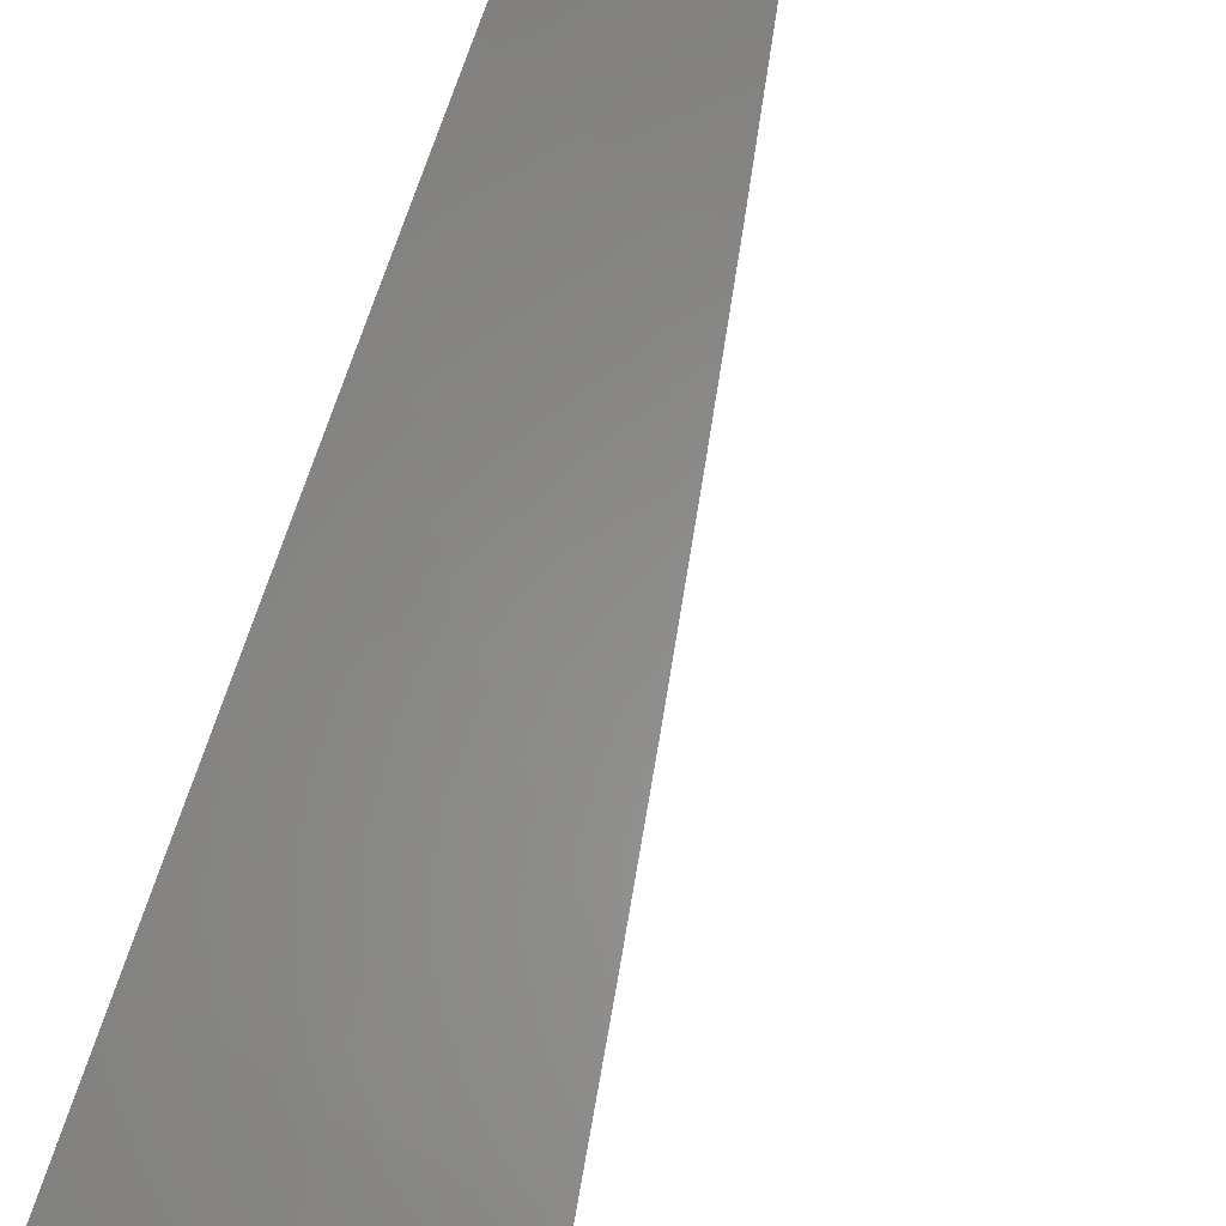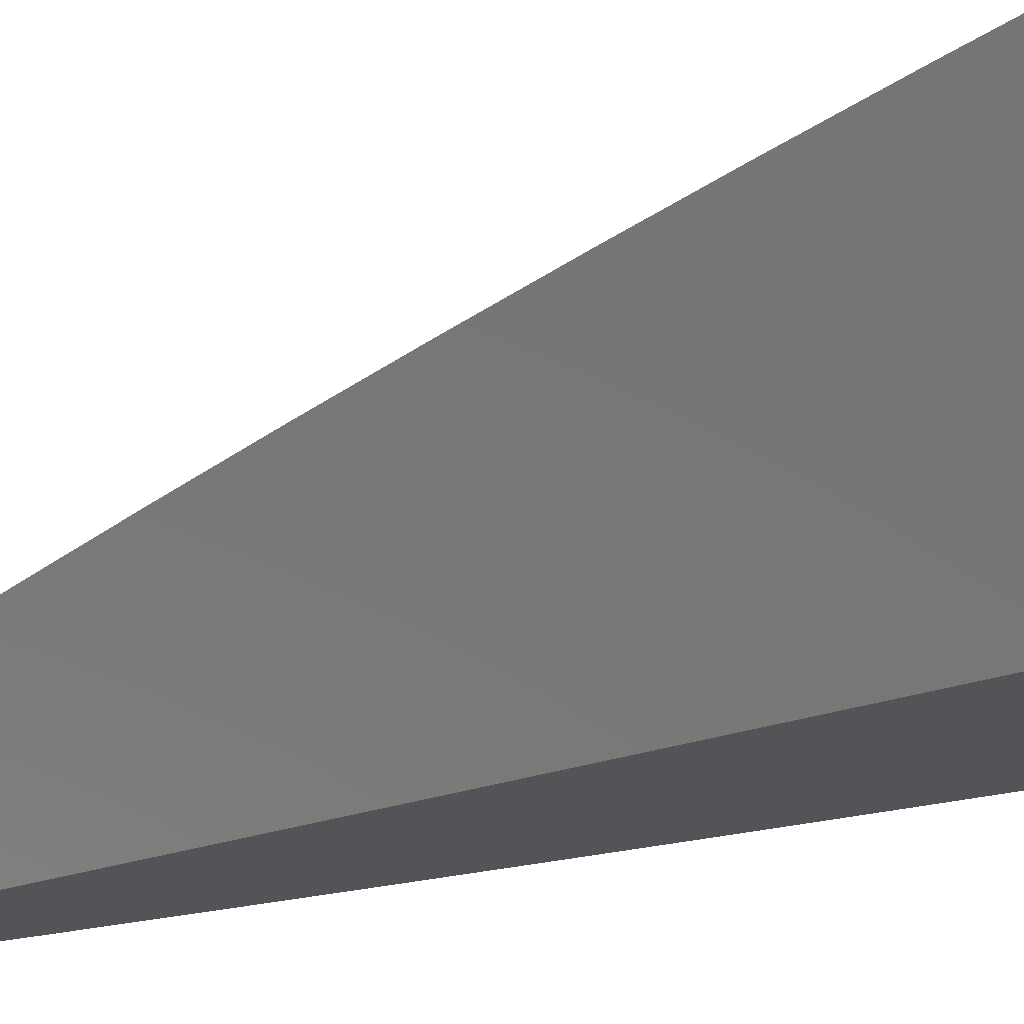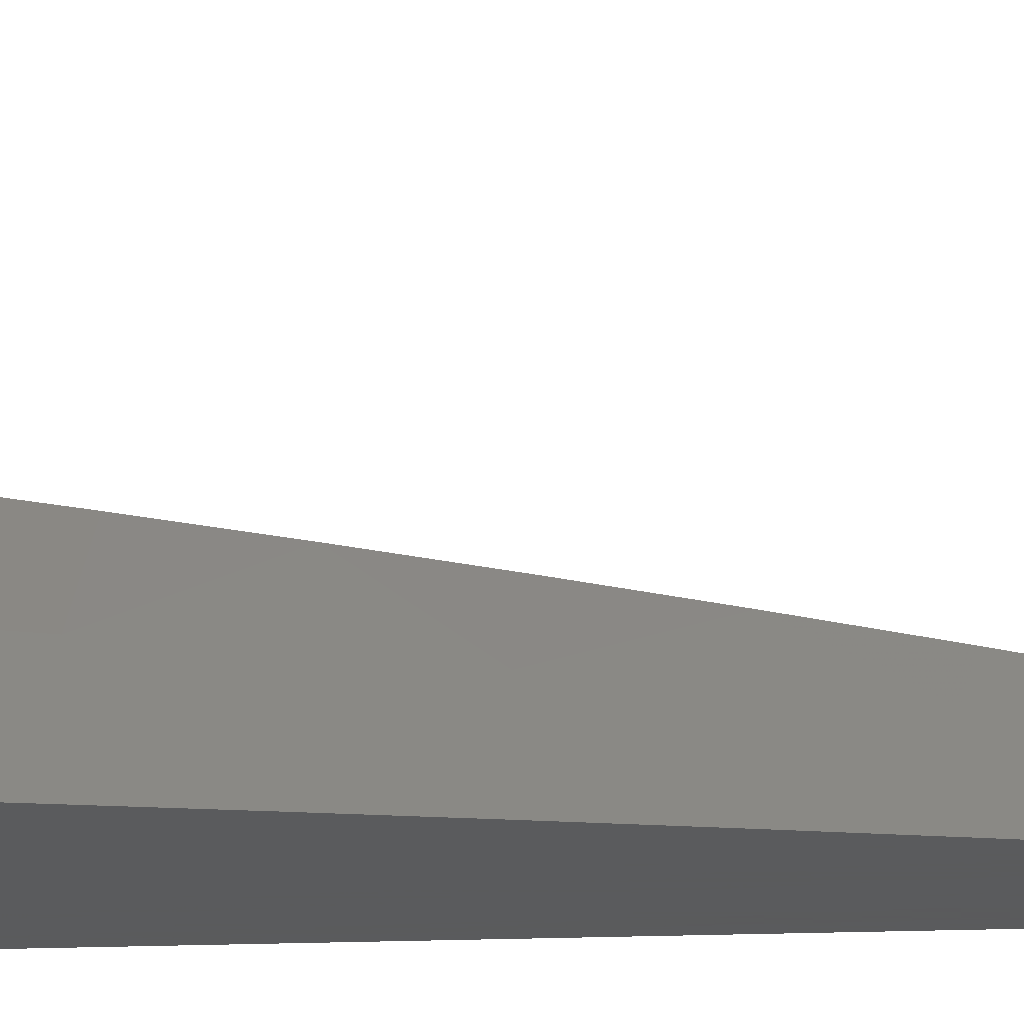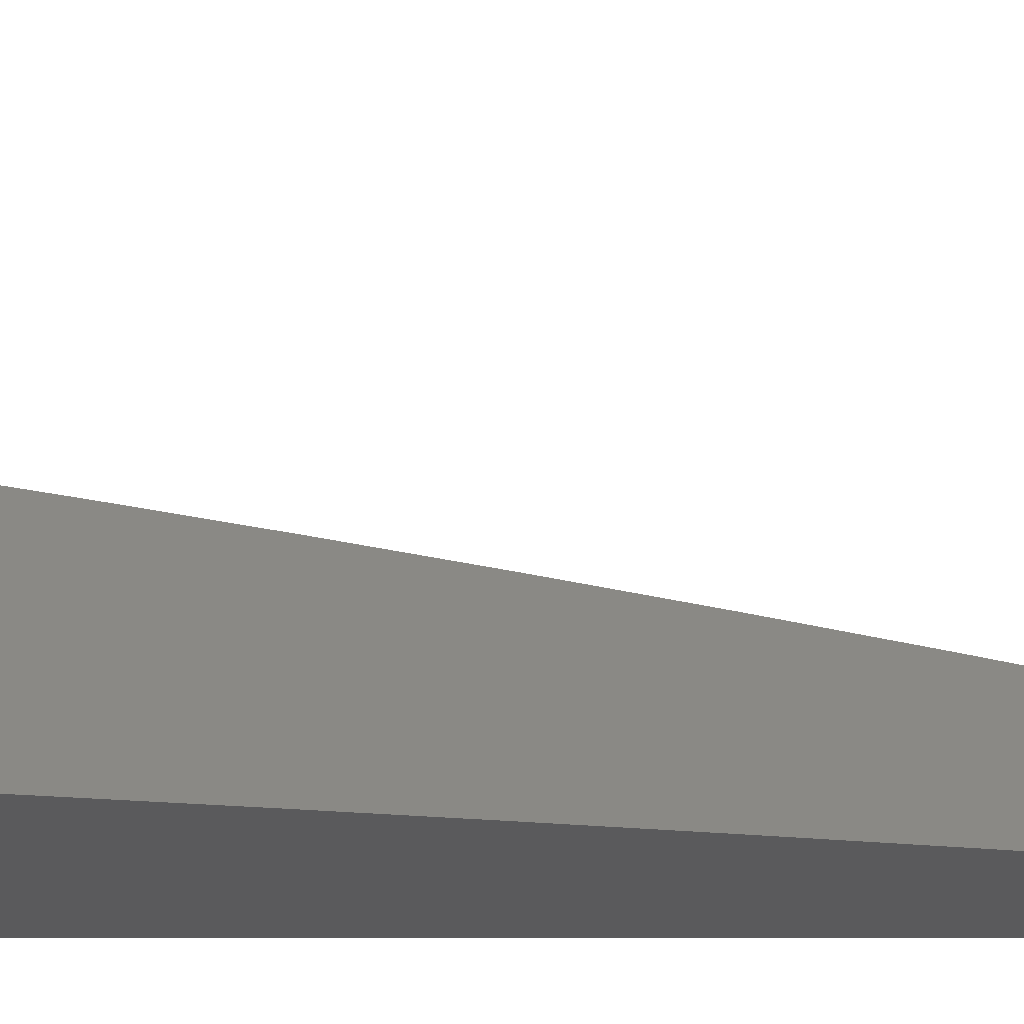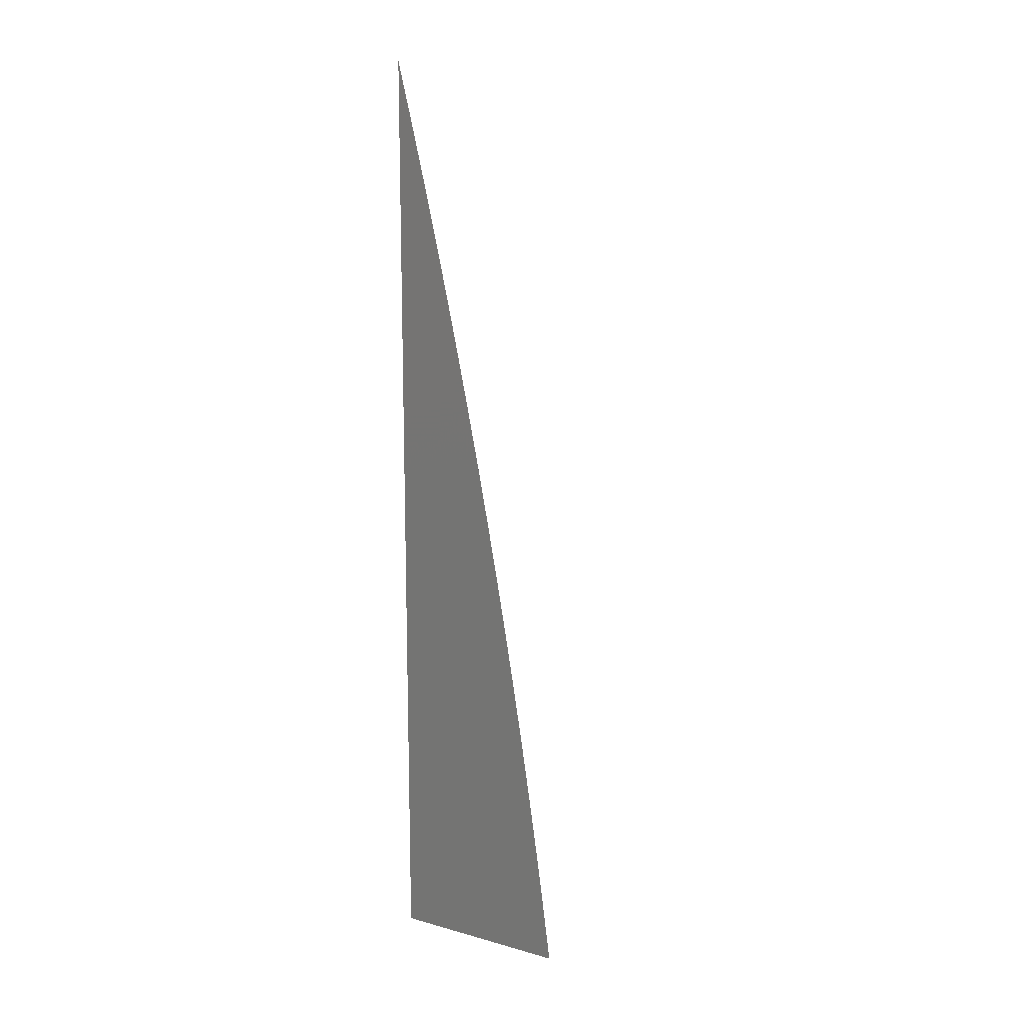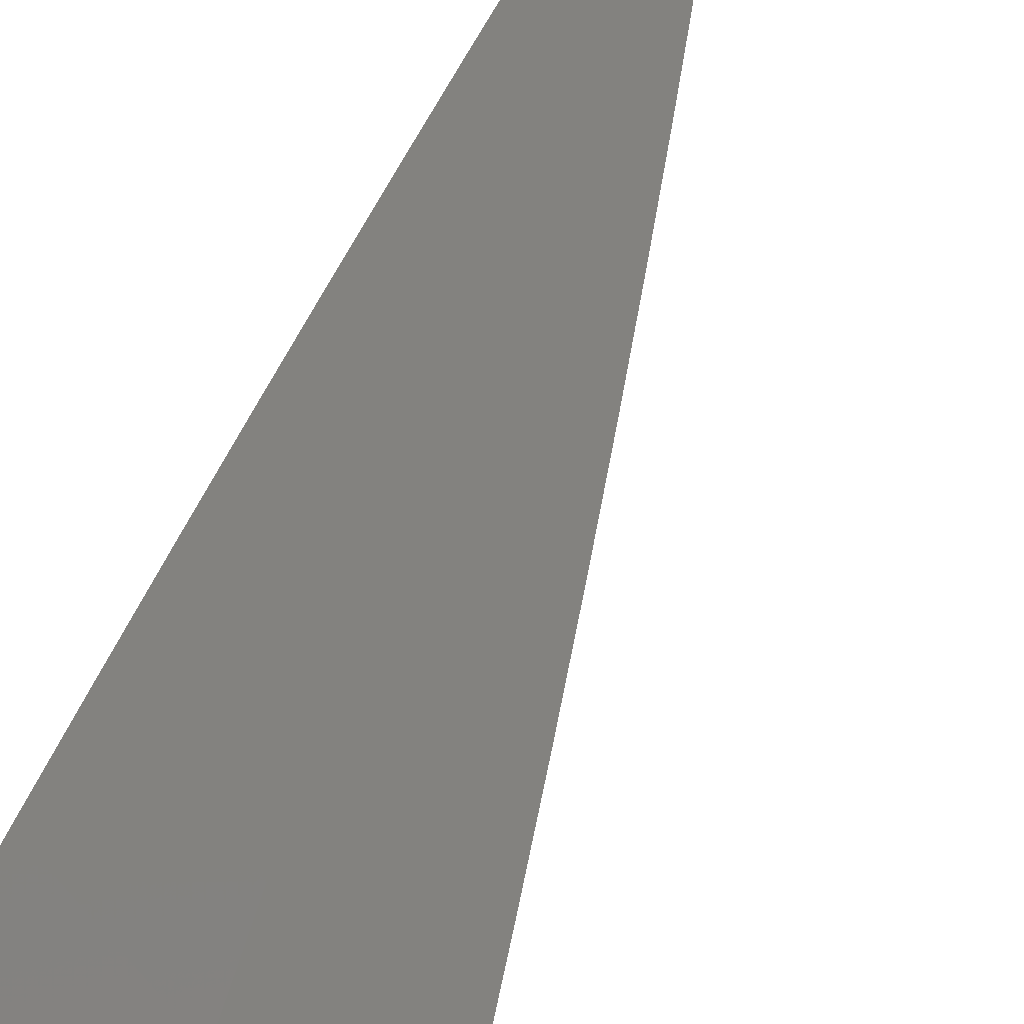
<metadata>
{"format":"stl","ext":"stl","renderer":"f3d","projection":"perspective","resolution":1024,"background":"white","views":[{"elev":74.7,"azim":-162.0,"up":"+Y"},{"elev":-12.4,"azim":140.1,"up":"+Y"},{"elev":-24.8,"azim":-86.9,"up":"+Y"},{"elev":-24.3,"azim":-90.0,"up":"+Y"},{"elev":13.6,"azim":121.5,"up":"+Z"},{"elev":47.8,"azim":-162.2,"up":"+Y"}]}
</metadata>
<code>
# stl→obj: 47 verts, 90 faces
v -9 7.166 1.057
v -9 7.174 1
v -9.066 7.086 1.028
v -9.068 7.087 1
v -9.136 7 1
v -9.13 7 1.057
v -9.065 7.084 1.056
v -9.063 7.083 1.084
v -9 7.158 1.114
v -9.061 7.081 1.112
v -9.059 7.08 1.14
v -9.123 7 1.113
v -9.117 7 1.17
v -9.057 7.078 1.168
v -9.11 7 1.226
v -9.052 7.075 1.224
v -9.048 7.071 1.28
v -9 7.14 1.227
v -9 7.131 1.284
v -9.043 7.067 1.336
v -9 7.121 1.34
v -9 7.111 1.397
v -9.033 7.059 1.448
v -9 7.1 1.453
v -9 7.089 1.509
v -9.022 7.051 1.561
v -9 7.078 1.565
v -9 7.066 1.621
v -9.051 7 1.621
v -9.01 7.042 1.674
v -9.042 7 1.677
v -9.032 7 1.733
v -9.102 7 1.283
v -9.095 7 1.339
v -9.087 7 1.396
v -9.078 7 1.452
v -9.07 7 1.508
v -9.061 7 1.564
v -9 7.041 1.733
v -9.022 7 1.789
v -9 7.028 1.789
v -9.011 7 1.845
v -9 7.014 1.845
v -9 7 1.9
v -9 7.053 1.677
v -9 7.149 1.17
v -9 7 1
f 1 2 3
f 3 2 4
f 3 4 5
f 5 6 3
f 3 6 7
f 3 7 1
f 1 7 8
f 1 8 9
f 9 8 10
f 9 10 11
f 11 10 12
f 11 12 13
f 7 6 8
f 8 6 12
f 8 12 10
f 11 13 14
f 14 13 15
f 14 15 16
f 16 15 17
f 16 17 18
f 18 17 19
f 19 17 20
f 19 20 21
f 21 20 22
f 22 20 23
f 22 23 24
f 24 23 25
f 25 23 26
f 25 26 27
f 27 26 28
f 28 26 29
f 28 29 30
f 30 29 31
f 30 31 32
f 15 33 17
f 17 33 20
f 33 34 20
f 20 34 35
f 20 35 23
f 23 35 36
f 23 36 37
f 23 37 26
f 26 37 38
f 26 38 29
f 30 32 39
f 39 32 40
f 39 40 41
f 41 40 42
f 41 42 43
f 43 42 44
f 39 45 30
f 30 45 28
f 18 46 16
f 16 46 14
f 14 46 11
f 11 46 9
f 44 42 47
f 47 42 40
f 47 40 32
f 32 31 47
f 47 31 29
f 47 29 38
f 38 37 47
f 47 37 36
f 47 36 35
f 35 34 47
f 47 34 33
f 47 33 15
f 15 13 47
f 47 13 12
f 47 12 6
f 6 5 47
f 5 4 47
f 47 4 2
f 2 1 47
f 47 1 9
f 47 9 46
f 46 18 47
f 47 18 19
f 47 19 21
f 21 22 47
f 47 22 24
f 47 24 25
f 25 27 47
f 47 27 28
f 47 28 45
f 45 39 47
f 47 39 41
f 47 41 43
f 43 44 47

</code>
